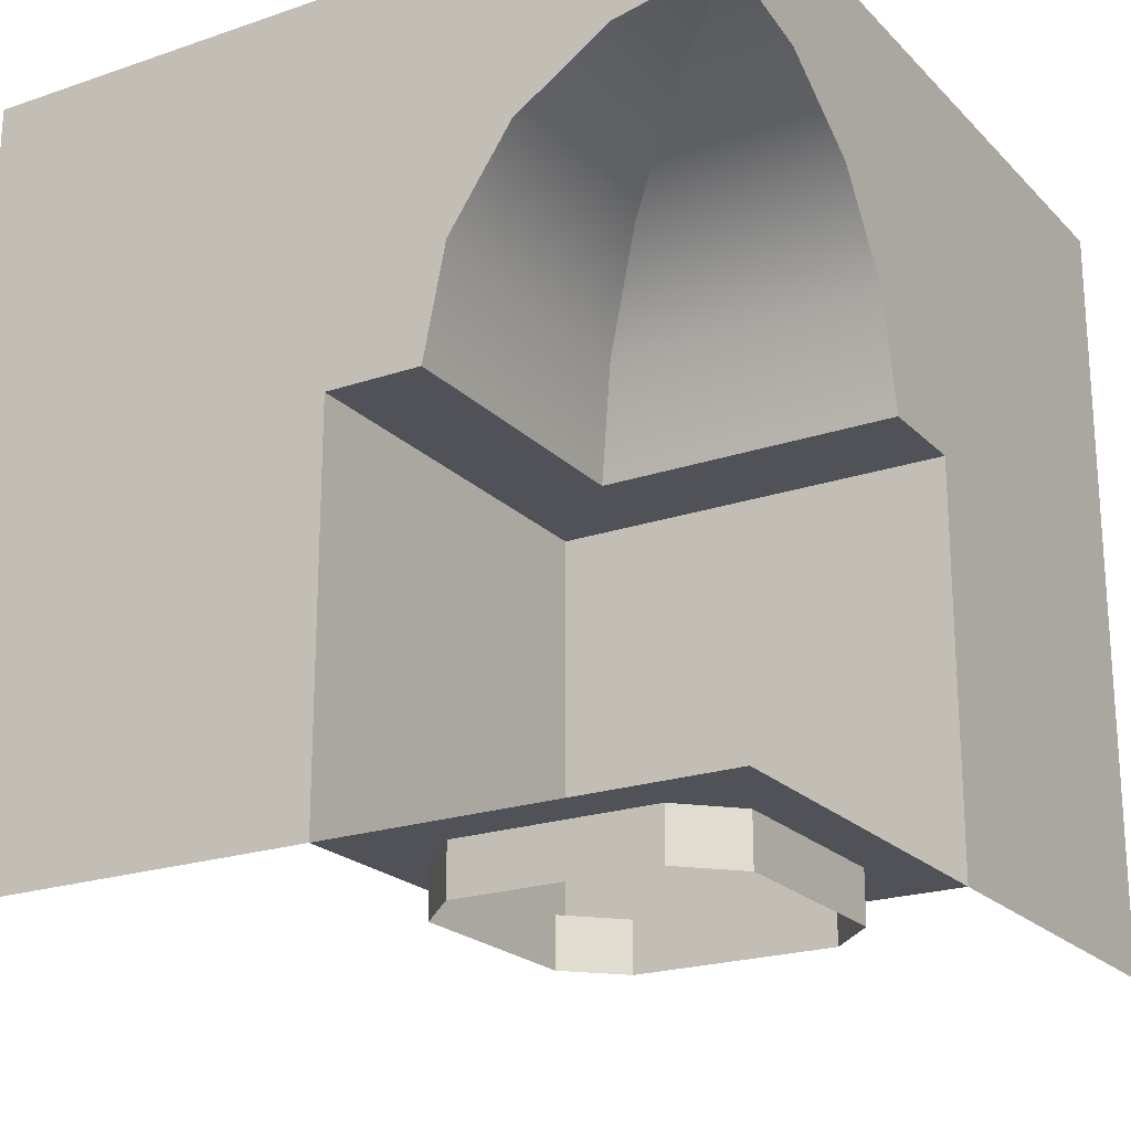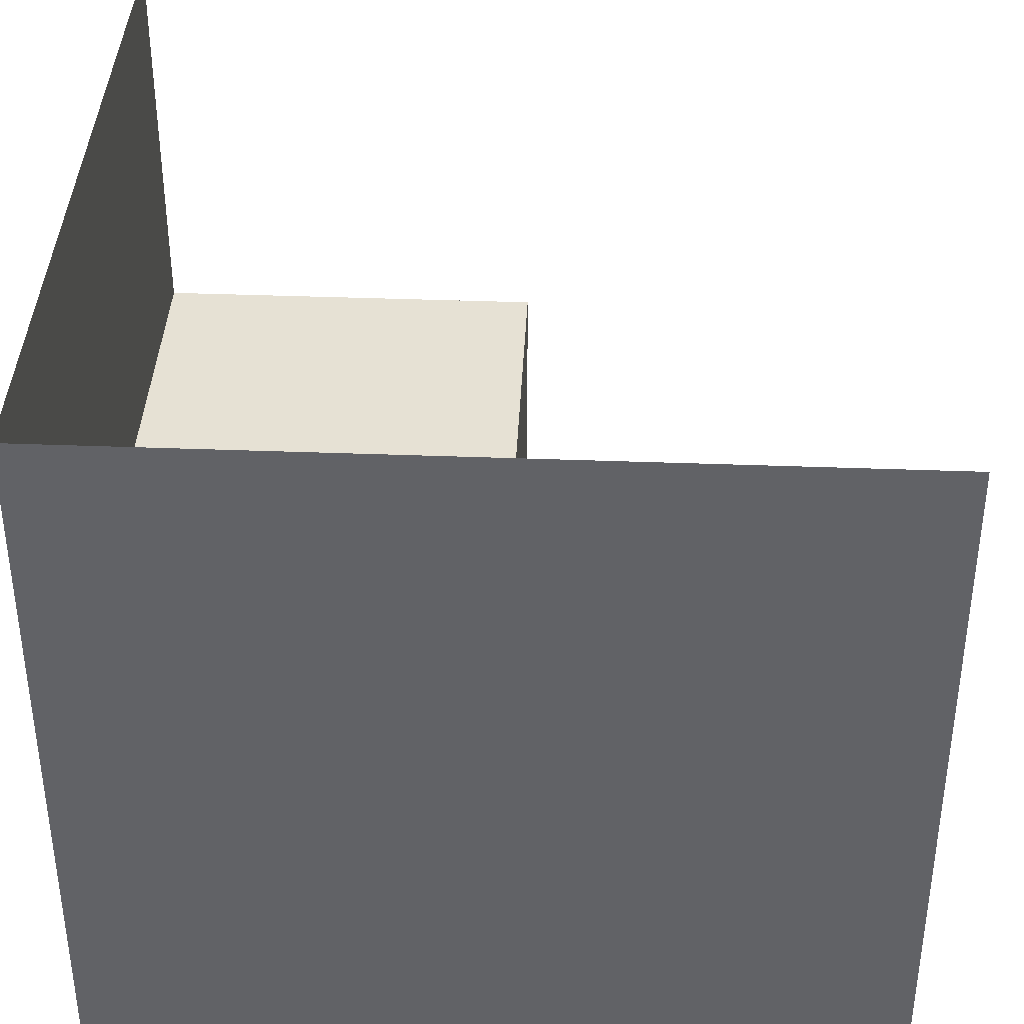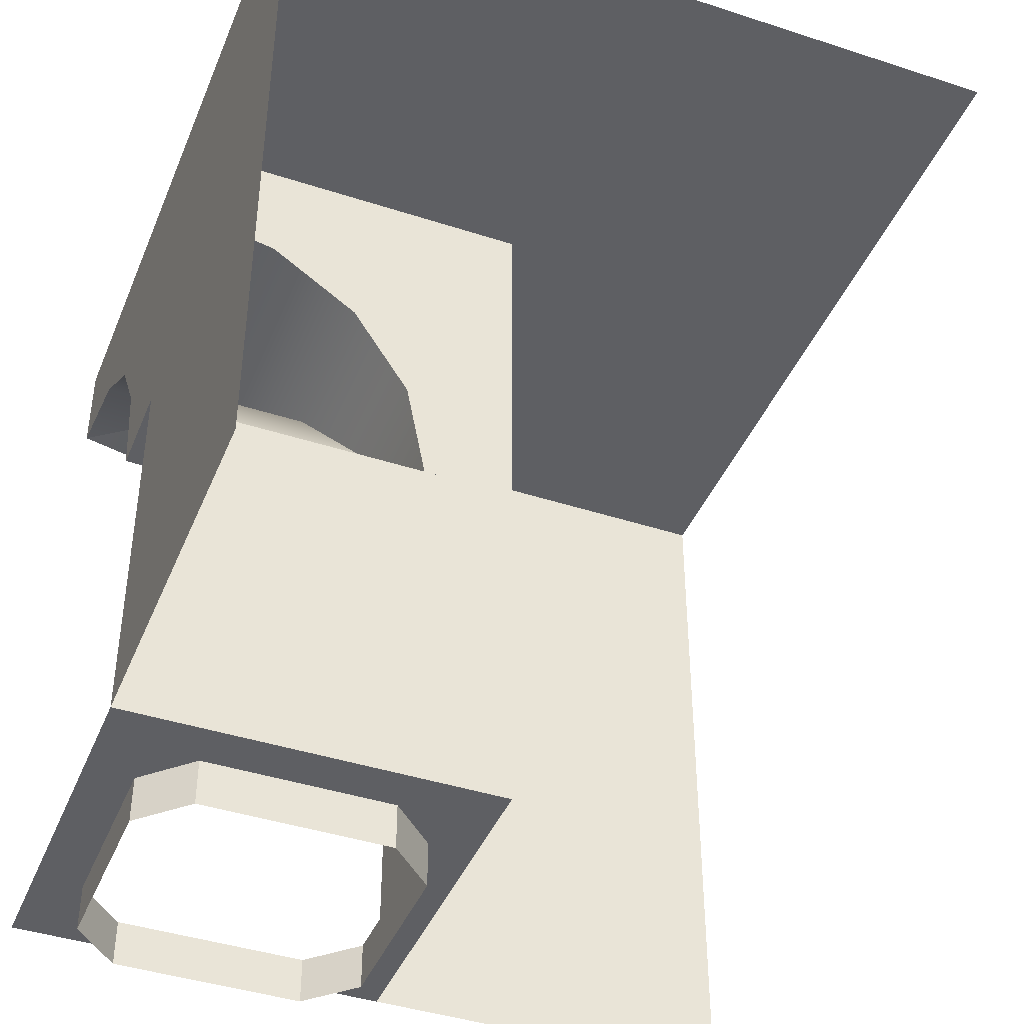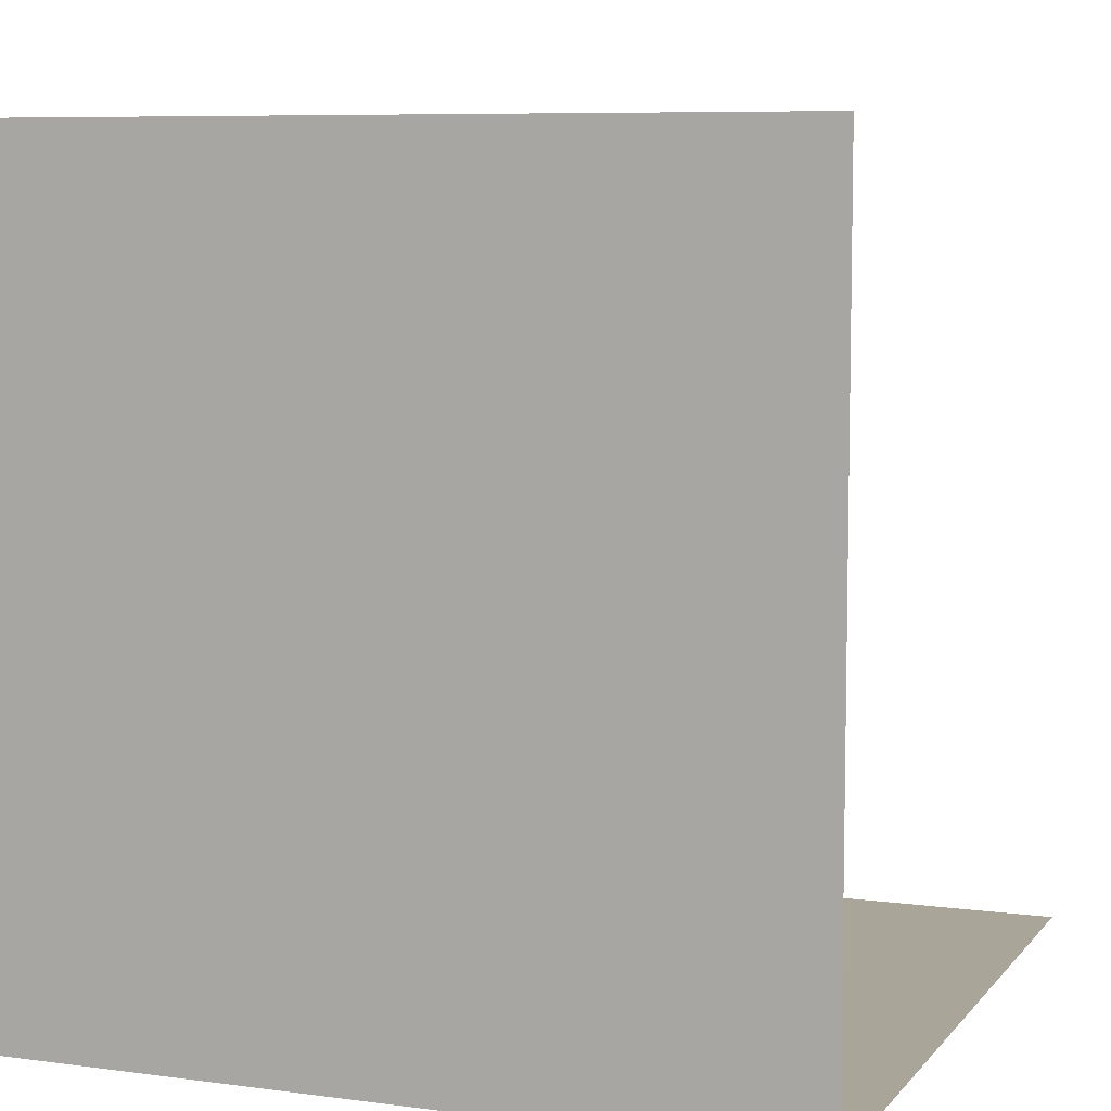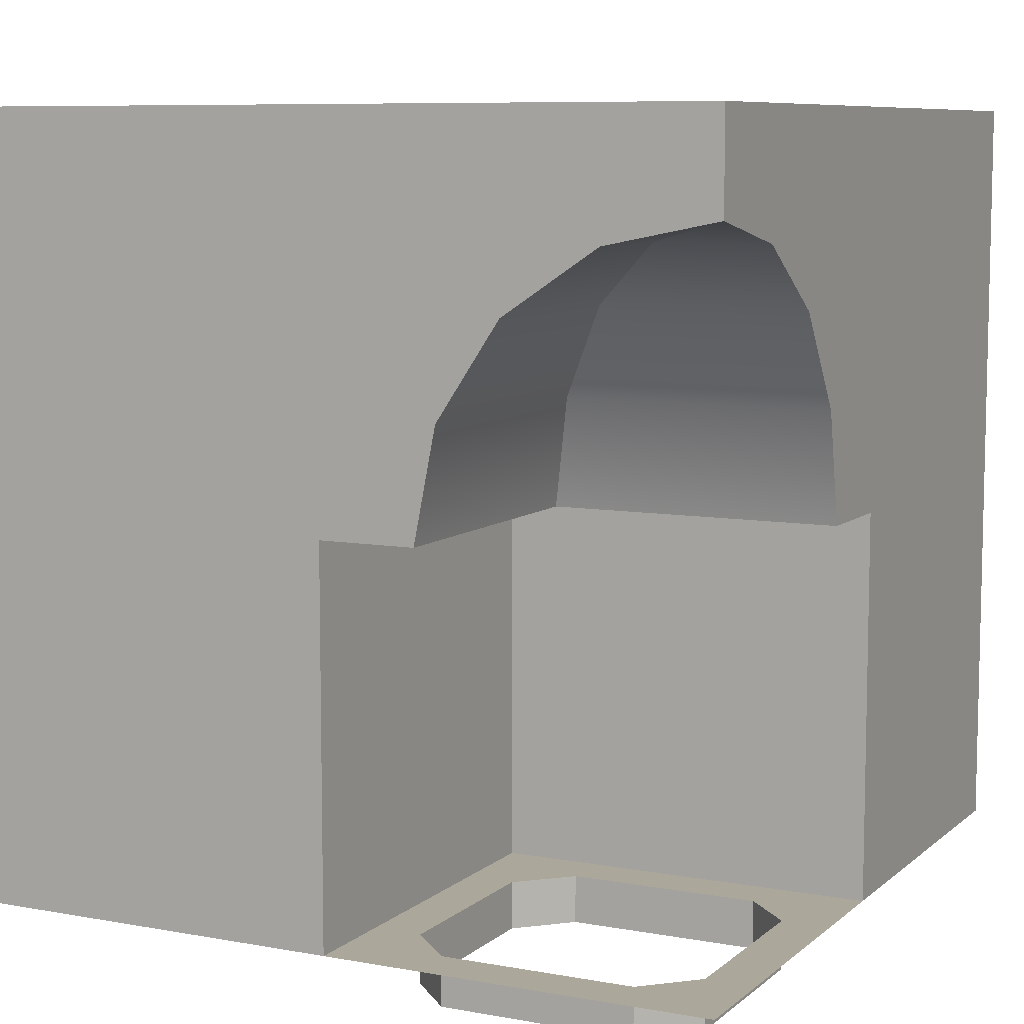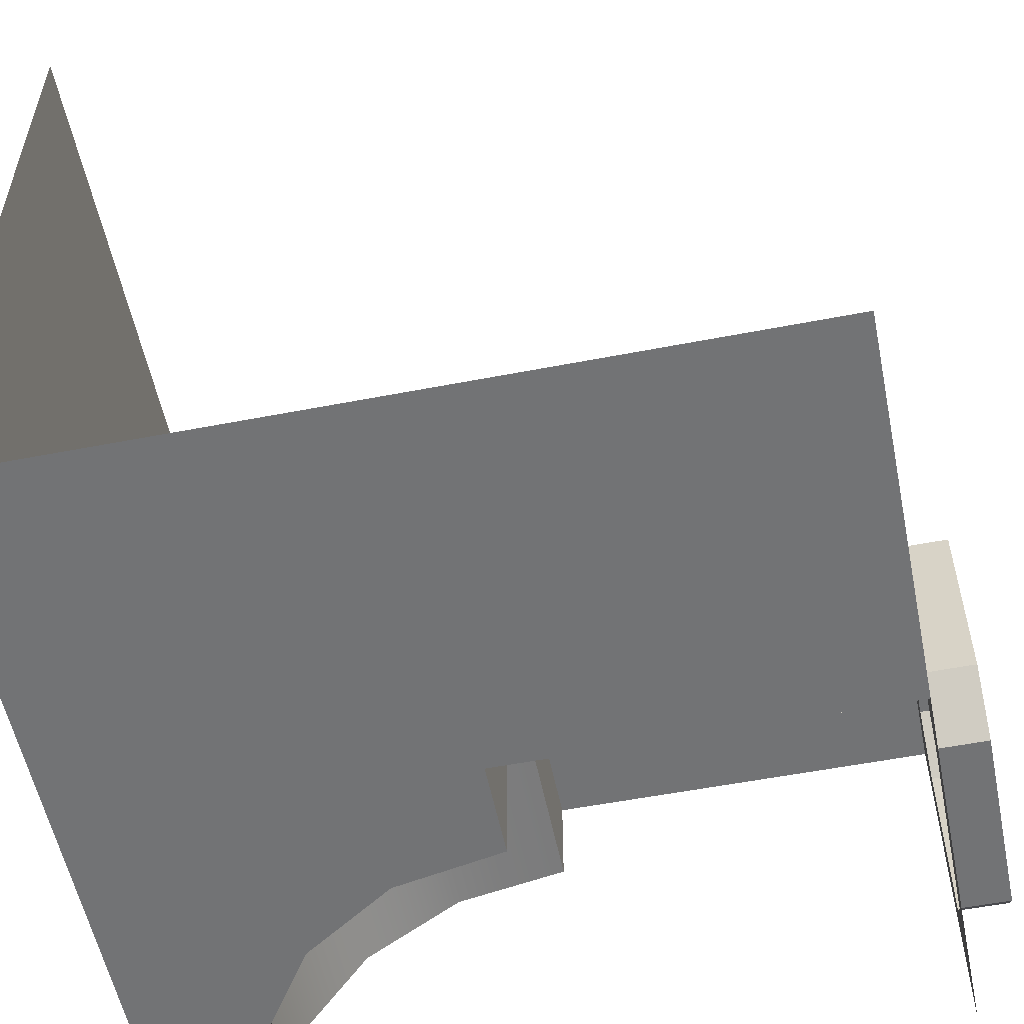
<metadata>
{"format":"obj","ext":"obj","renderer":"f3d","projection":"perspective","resolution":1024,"background":"white","views":[{"elev":-21.5,"azim":121.1,"up":"+Y"},{"elev":39.0,"azim":-177.3,"up":"+Z"},{"elev":-42.0,"azim":-111.4,"up":"+Y"},{"elev":7.4,"azim":-158.8,"up":"+Z"},{"elev":8.2,"azim":116.6,"up":"+Y"},{"elev":-55.7,"azim":-78.5,"up":"+Z"}]}
</metadata>
<code>
g _Combined_Vis26_0
v -133 -3 32.25
v -134 -3 32.25
v -134 -3 32.5
v -133 -3 32.5
v -134 -2 31.5
v -134 -2.25 31.5
v -133 -2.25 31.5
v -134 -2 31.5
v -133 -2.25 31.5
v -133 -2 31.5
v -133 -3 32.25
v -133 -3 32.5
v -133 -2 32.5
v -133 -2.715 32.19
v -133 -2.471 32.03
v -133 -2.309 31.79
v -133 -2.25 31.5
v -133 -2 31.5
v -134 -3 32.25
v -134 -2 32.5
v -134 -3 32.5
v -134 -2.715 32.19
v -134 -2.471 32.03
v -134 -2.309 31.79
v -134 -2.25 31.5
v -134 -2 31.5
v -134 -2.25 31.5
v -133 -2.309 31.79
v -133 -2.25 31.5
v -134 -2.309 31.79
v -133 -2.471 32.03
v -134 -2.471 32.03
v -133 -2.715 32.19
v -134 -2.715 32.19
v -133 -3 32.25
v -134 -3 32.25
v -133.8 -3 32.5
v -133.8 -3 31.5
v -134 -3 31.5
v -134 -3 32.5
v -133 -2 31.5
v -133 -2.25 31.5
v -133 -2.25 32.5
v -133 -2 32.5
v -133.8 -3 32.5
v -134 -3 32.5
v -134 -2 32.5
v -133.7 -2.715 32.5
v -133.5 -2.471 32.5
v -133.3 -2.309 32.5
v -133 -2.25 32.5
v -133 -2 32.5
v -133.8 -3 31.5
v -134 -2 31.5
v -134 -3 31.5
v -133.7 -2.715 31.5
v -133.5 -2.471 31.5
v -133.3 -2.309 31.5
v -133 -2.25 31.5
v -134 -2 31.5
v -133 -2.25 31.5
v -133 -2 31.5
v -133 -2.25 31.5
v -133.3 -2.309 32.5
v -133 -2.25 32.5
v -133.3 -2.309 31.5
v -133.5 -2.471 32.5
v -133.5 -2.471 31.5
v -133.7 -2.715 32.5
v -133.7 -2.715 31.5
v -133.8 -3 32.5
v -133.8 -3 31.5
v -133 -3 33.5
v -133 -3 32.5
v -133 -4 32.5
v -133 -4 33.5
v -134 -3 32.5
v -134 -4 32.5
v -133 -4 32.5
v -133 -3 32.5
v -135 -2 32.5
v -134 -2 32.5
v -134 -2 33.5
v -135 -2 33.5
v -135 -2 31.5
v -134 -2 31.5
v -134 -2 32.5
v -135 -2 32.5
v -135 -2 31.5
v -135 -3 31.5
v -134 -3 31.5
v -134 -2 31.5
v -134 -2 32.5
v -133 -2 32.5
v -133 -2 33.5
v -134 -2 33.5
v -133 -2 33.5
v -133 -2 32.5
v -133 -3 32.5
v -133 -3 33.5
v -134 -3 32.5
v -134 -3 31.5
v -134 -4 31.5
v -134 -4 32.5
v -135 -3 31.5
v -135 -4 31.5
v -134 -4 31.5
v -134 -3 31.5
v -134 -2 31.5
v -133 -2 31.5
v -133 -2 32.5
v -134 -2 32.5
v -133.1 -4 31.75
v -133.1 -4.125 31.75
v -133.2 -4.125 31.62
v -133.2 -4 31.62
v -133.9 -4 32.25
v -133.9 -4.125 32.25
v -133.8 -4.125 32.38
v -133.8 -4 32.38
v -133.2 -4 32.38
v -133.2 -4.125 32.38
v -133.1 -4.125 32.25
v -133.1 -4 32.25
v -133.1 -4 32.25
v -133.1 -4.125 32.25
v -133.1 -4.125 31.75
v -133.1 -4 31.75
v -133.8 -4 31.62
v -133.8 -4.125 31.62
v -133.9 -4.125 31.75
v -133.9 -4 31.75
v -133.8 -4 32.38
v -133.8 -4.125 32.38
v -133.2 -4.125 32.38
v -133.2 -4 32.38
v -133.9 -4 31.75
v -133.9 -4.125 31.75
v -133.9 -4.125 32.25
v -133.9 -4 32.25
v -133.2 -4 31.62
v -133.2 -4.125 31.62
v -133.8 -4.125 31.62
v -133.8 -4 31.62
v -133.1 -4 32.25
v -133 -4 32.5
v -133.2 -4 32.38
v -133.1 -4 31.75
v -134 -4 32.5
v -133.8 -4 32.38
v -133.9 -4 32.25
v -133 -4 31.5
v -133.2 -4 31.62
v -133.8 -4 31.62
v -134 -4 31.5
v -133.9 -4 31.75
g _Combined_Vis26_0_0
f 3 2 1
f 4 3 1
f 7 6 5
f 10 9 8
f 13 12 11
f 14 13 11
f 14 15 13
f 16 13 15
f 13 16 17
f 18 13 17
f 21 20 19
f 20 22 19
f 22 20 23
f 24 23 20
f 25 24 20
f 26 25 20
f 29 28 27
f 28 30 27
f 30 28 31
f 32 30 31
f 32 31 33
f 34 32 33
f 34 33 35
f 36 34 35
f 39 38 37
f 40 39 37
f 43 42 41
f 44 43 41
f 47 46 45
f 48 47 45
f 48 49 47
f 50 47 49
f 47 50 51
f 52 47 51
f 55 54 53
f 54 56 53
f 56 54 57
f 58 57 54
f 59 58 54
f 62 61 60
f 65 64 63
f 64 66 63
f 66 64 67
f 68 66 67
f 68 67 69
f 70 68 69
f 70 69 71
f 72 70 71
f 75 74 73
f 76 75 73
f 79 78 77
f 80 79 77
f 83 82 81
f 84 83 81
f 87 86 85
f 88 87 85
f 91 90 89
f 92 91 89
f 95 94 93
f 96 95 93
f 99 98 97
f 100 99 97
f 103 102 101
f 104 103 101
f 107 106 105
f 108 107 105
f 111 110 109
f 112 111 109
f 115 114 113
f 116 115 113
f 119 118 117
f 120 119 117
f 123 122 121
f 124 123 121
f 127 126 125
f 128 127 125
f 131 130 129
f 132 131 129
f 135 134 133
f 136 135 133
f 139 138 137
f 140 139 137
f 143 142 141
f 144 143 141
f 147 146 145
f 145 146 148
f 146 147 149
f 147 150 149
f 149 150 151
f 146 152 148
f 148 152 153
f 153 152 154
f 149 151 155
f 152 155 154
f 151 156 155
f 154 155 156

</code>
